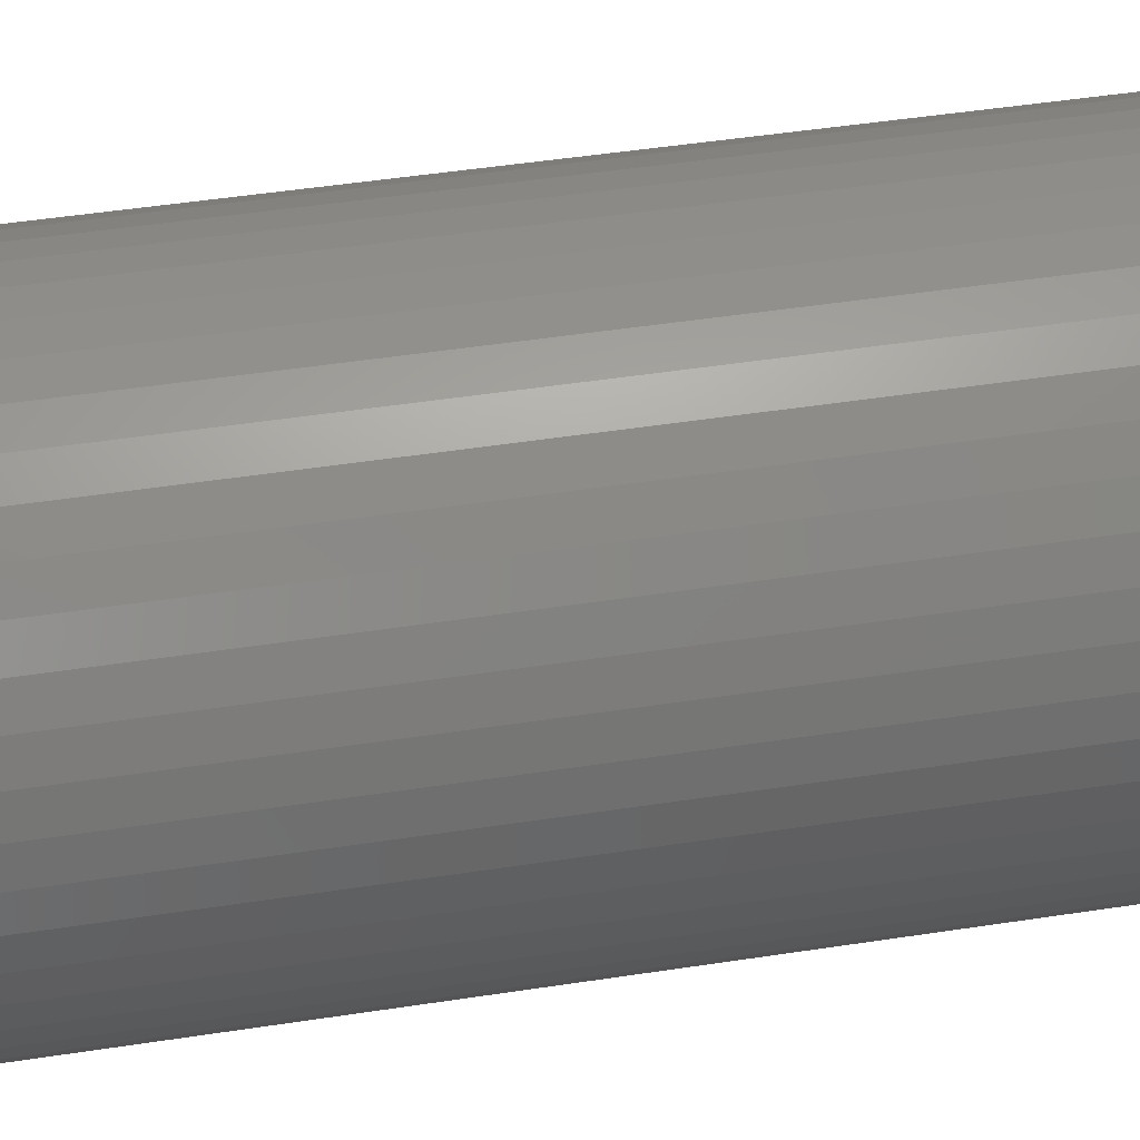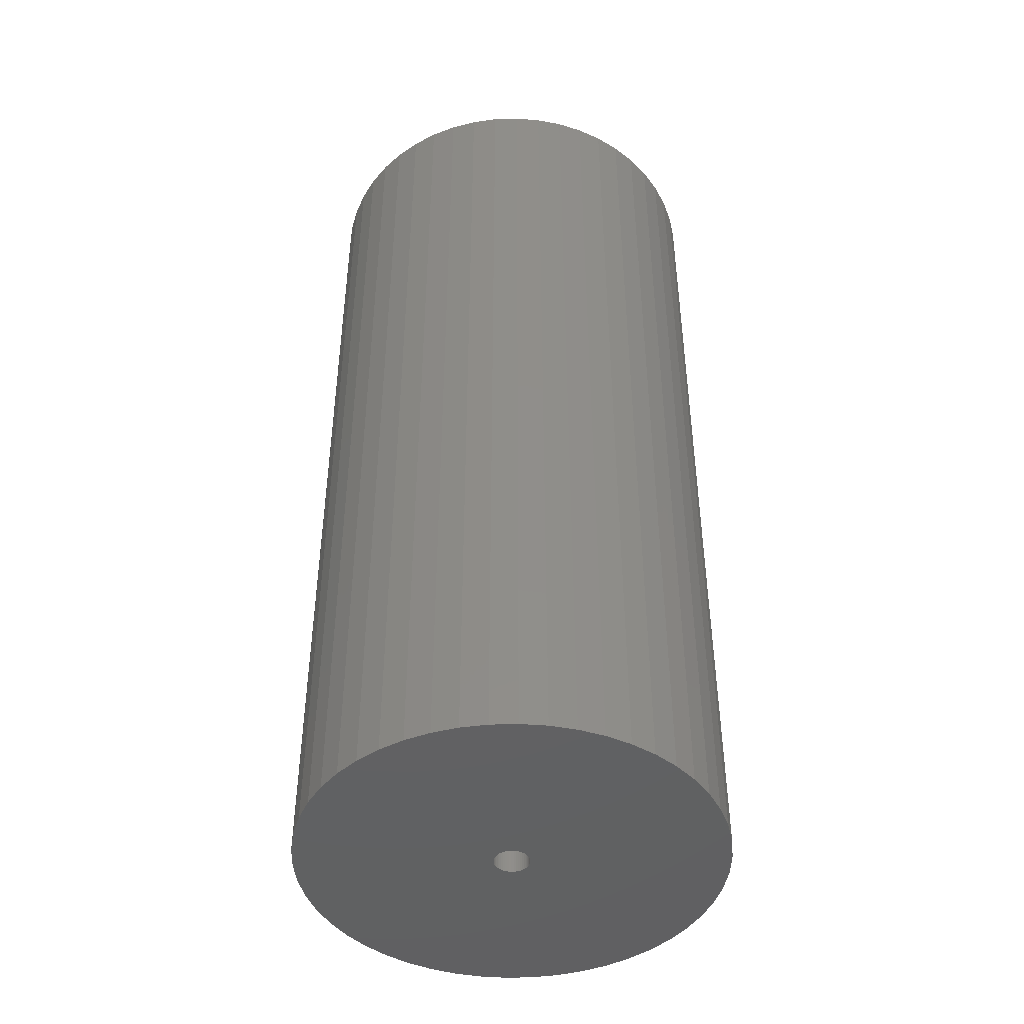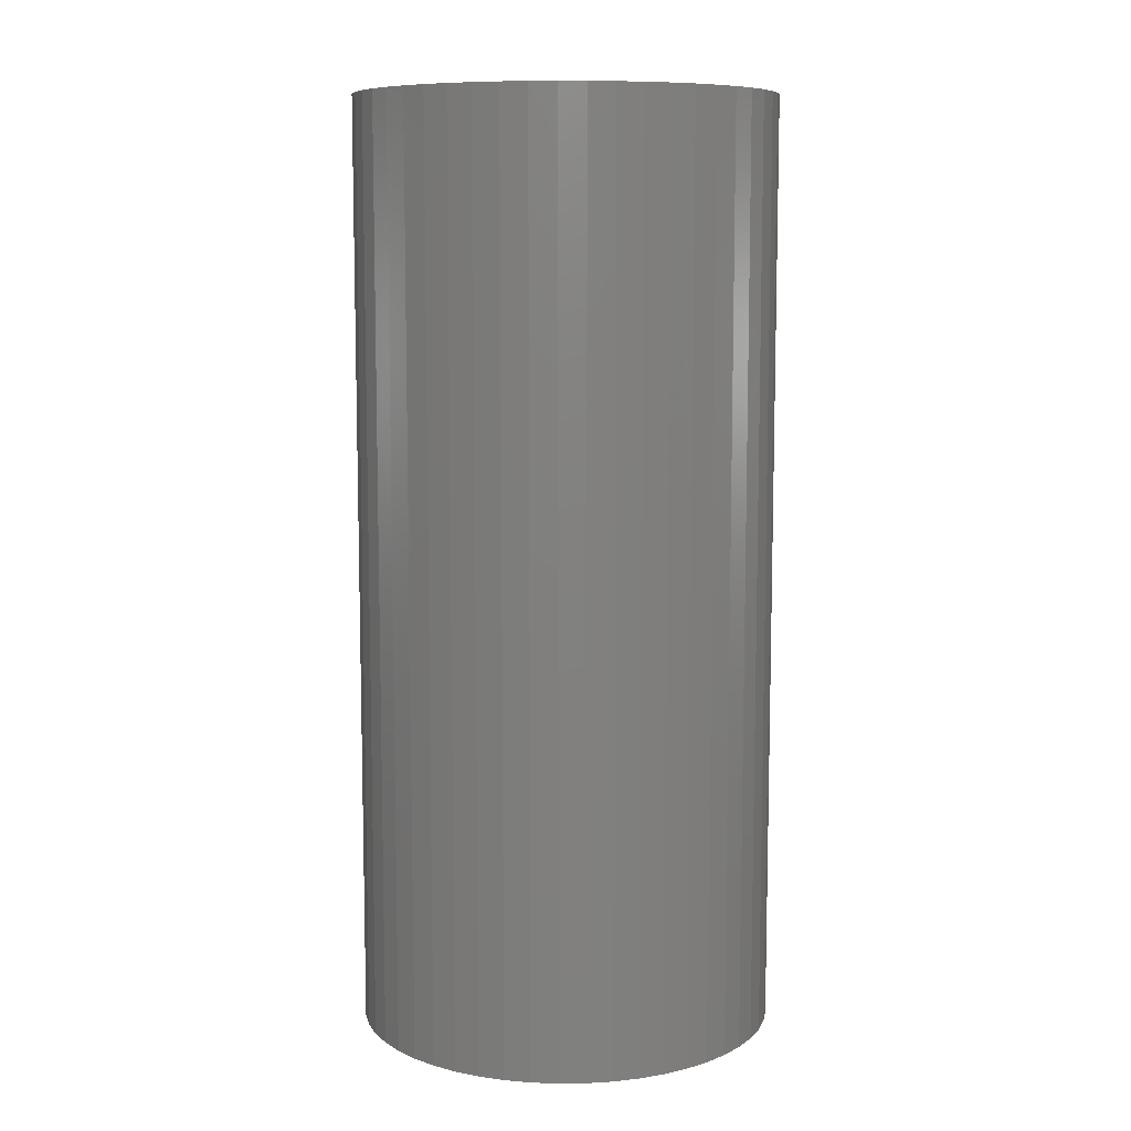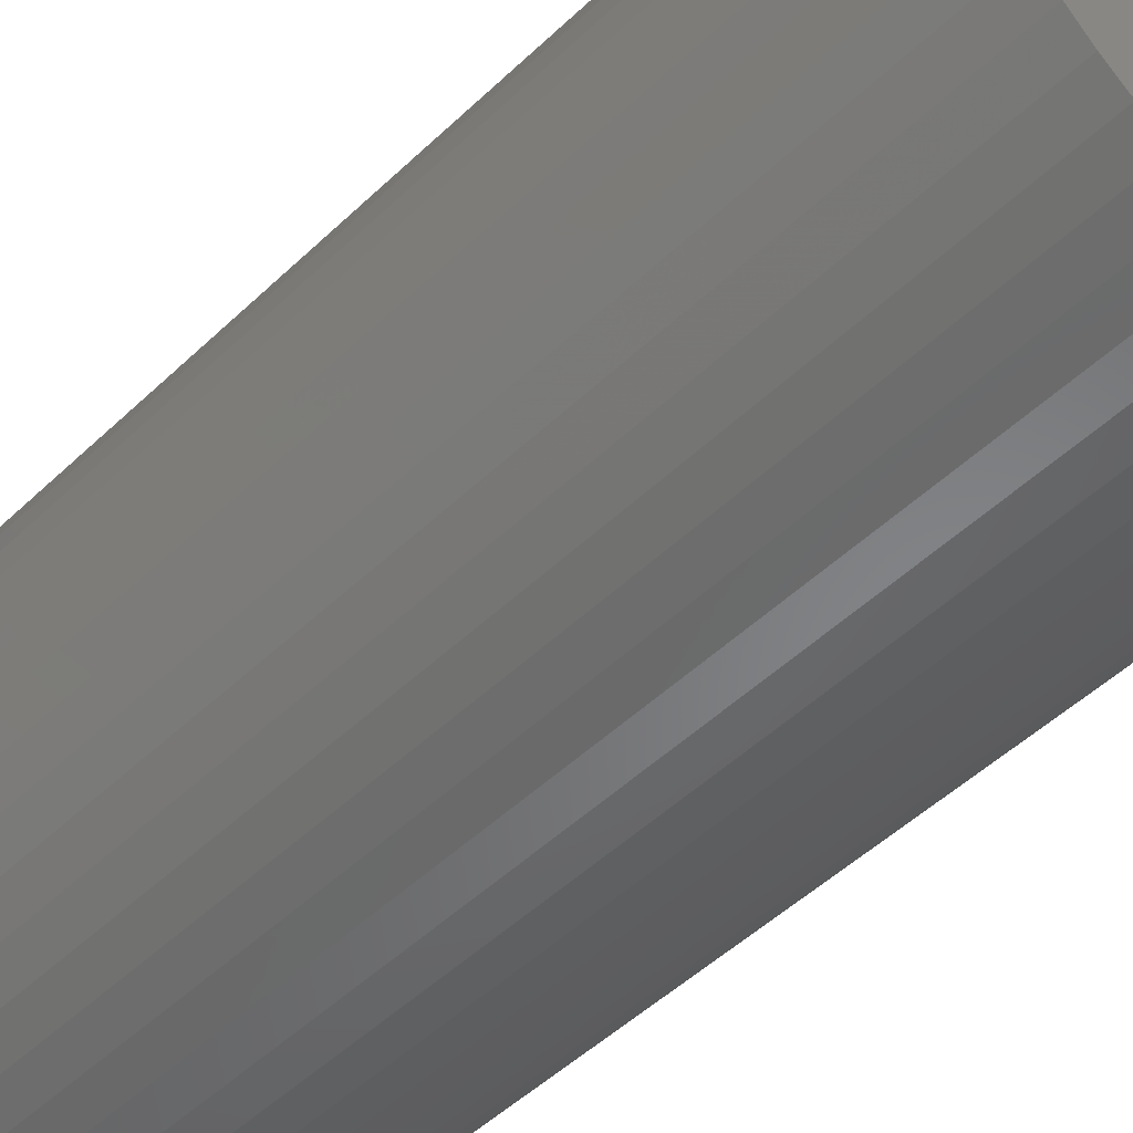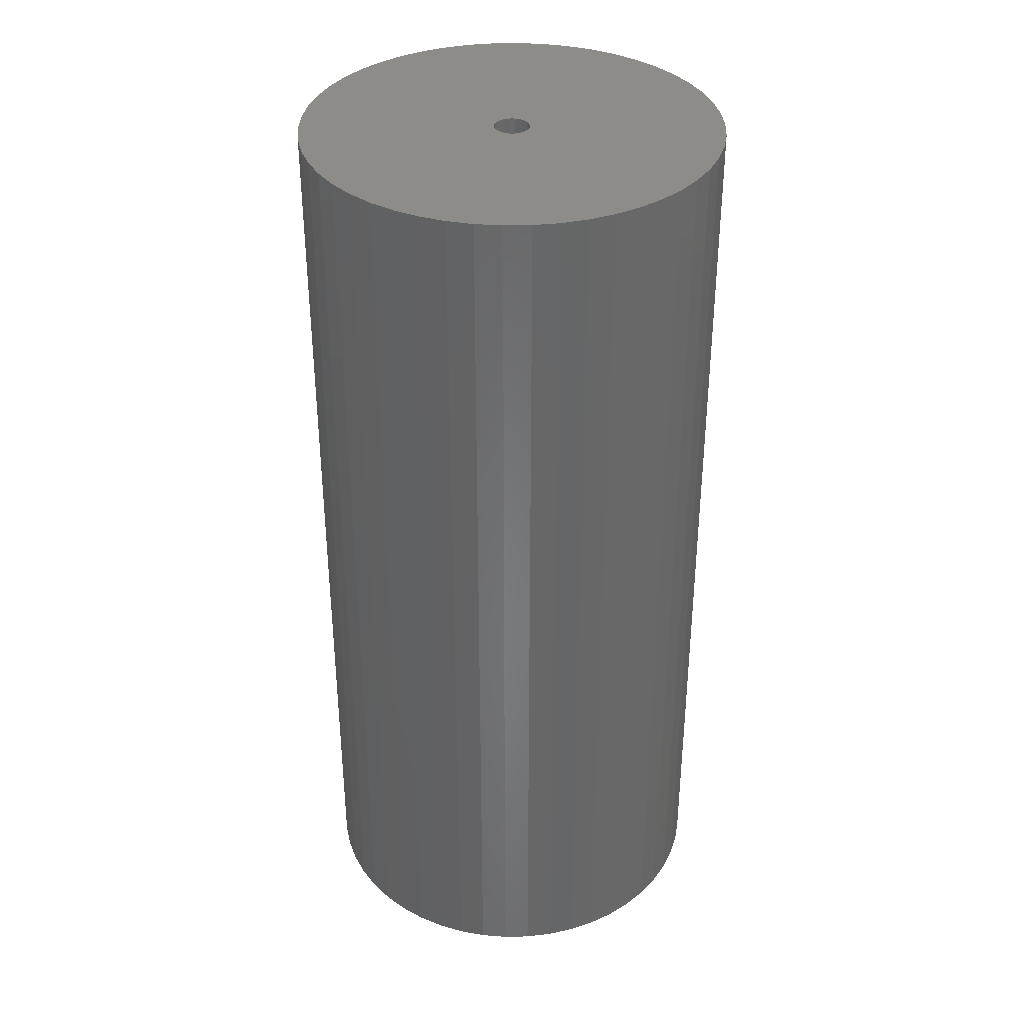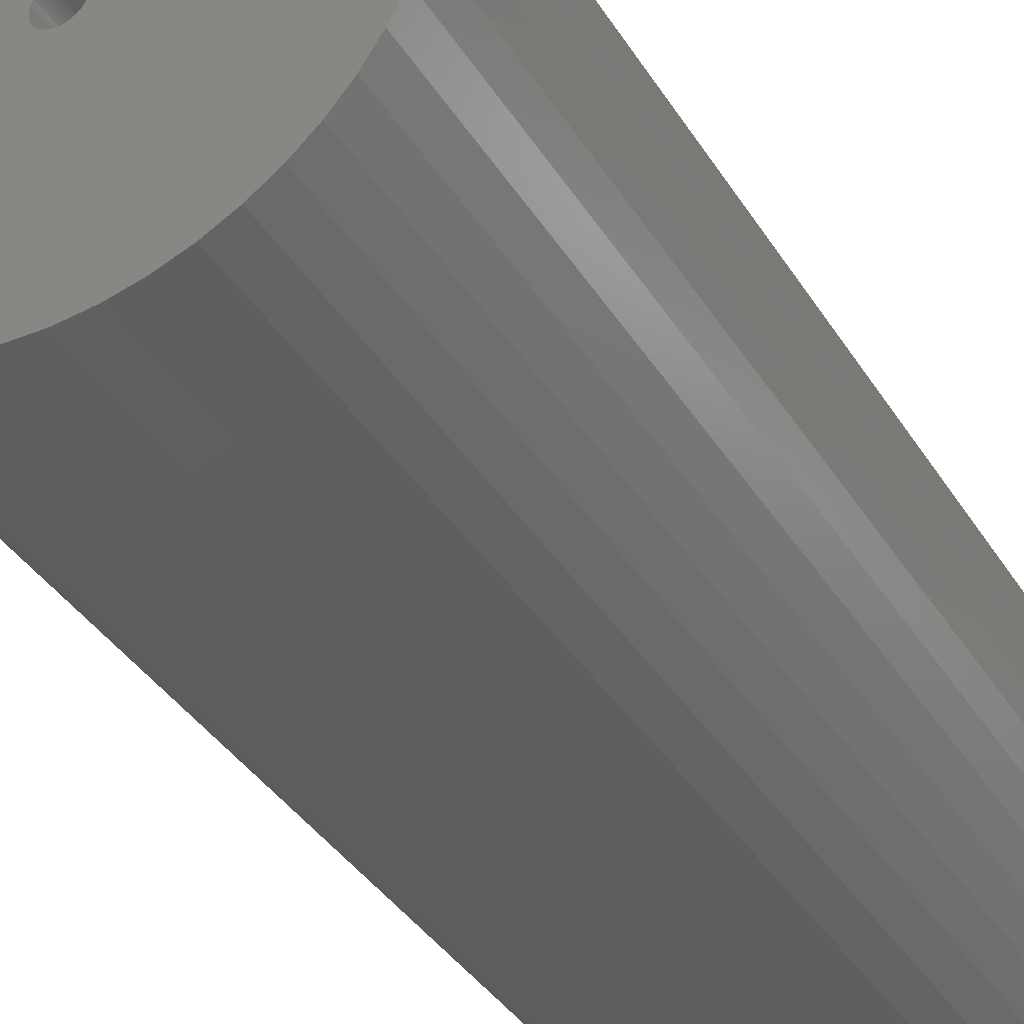
<metadata>
{"format":"stl","ext":"stl","renderer":"f3d","projection":"perspective","resolution":1024,"background":"white","views":[{"elev":47.2,"azim":80.1,"up":"+Y"},{"elev":-44.7,"azim":-62.8,"up":"+Z"},{"elev":9.0,"azim":-30.5,"up":"+Z"},{"elev":-48.3,"azim":136.9,"up":"+Y"},{"elev":36.0,"azim":92.2,"up":"+Z"},{"elev":-36.7,"azim":27.9,"up":"+Y"}]}
</metadata>
<code>
# stl→obj: 200 verts, 400 faces
v 21.5 0 48
v 21.33 2.695 -48
v 21.33 2.695 48
v 21.5 0 -48
v -21.5 0 -48
v -21.33 2.695 48
v -21.33 2.695 -48
v -21.5 0 48
v 1.35 21.46 -48
v -1.35 21.46 48
v 1.35 21.46 48
v -1.35 21.46 -48
v -1.35 -21.46 -48
v 1.35 -21.46 48
v -1.35 -21.46 48
v 1.35 -21.46 -48
v 15.67 14.72 -48
v 13.7 16.57 48
v 15.67 14.72 48
v 13.7 16.57 -48
v -13.7 16.57 -48
v -15.67 14.72 48
v -13.7 16.57 48
v -15.67 14.72 -48
v -6.644 20.45 -48
v -9.154 19.45 48
v -6.644 20.45 48
v -9.154 19.45 -48
v 19.99 7.915 48
v 18.84 10.36 -48
v 18.84 10.36 48
v 19.99 7.915 -48
v 17.39 12.64 -48
v 17.39 12.64 48
v 9.154 19.45 -48
v 6.644 20.45 48
v 9.154 19.45 48
v 6.644 20.45 -48
v 11.52 18.15 -48
v 11.52 18.15 48
v -19.99 7.915 -48
v -18.84 10.36 48
v -18.84 10.36 -48
v -19.99 7.915 48
v -17.39 12.64 -48
v -17.39 12.64 48
v -20.82 5.347 -48
v -20.82 5.347 48
v -4.029 21.12 -48
v -4.029 21.12 48
v 4.029 -21.12 48
v 4.029 -21.12 -48
v 20.82 5.347 48
v 20.82 5.347 -48
v 4.029 21.12 48
v 4.029 21.12 -48
v 1.8 0 48
v 1.786 0.2256 48
v 21.33 -2.695 48
v 1.743 0.4476 48
v 1.786 -0.2256 48
v 1.674 0.6626 48
v 20.82 -5.347 48
v 1.577 0.8672 48
v 1.743 -0.4476 48
v 1.456 1.058 48
v 19.99 -7.915 48
v 1.312 1.232 48
v 1.674 -0.6626 48
v 1.147 1.387 48
v 18.84 -10.36 48
v 0.9645 1.52 48
v 1.577 -0.8672 48
v 0.7664 1.629 48
v 17.39 -12.64 48
v 0.5562 1.712 48
v 1.456 -1.058 48
v 15.67 -14.72 48
v 0.3373 1.768 48
v 0.113 1.796 48
v -0.113 1.796 48
v -0.3373 1.768 48
v -0.5562 1.712 48
v -0.7664 1.629 48
v -0.9645 1.52 48
v -11.52 18.15 48
v -1.147 1.387 48
v -1.312 1.232 48
v -1.456 1.058 48
v 1.312 -1.232 48
v 13.7 -16.57 48
v 1.147 -1.387 48
v 11.52 -18.15 48
v 0.9645 -1.52 48
v 9.154 -19.45 48
v 0.7664 -1.629 48
v 6.644 -20.45 48
v 0.5562 -1.712 48
v 0.3373 -1.768 48
v 0.113 -1.796 48
v -0.113 -1.796 48
v -0.3373 -1.768 48
v -4.029 -21.12 48
v -0.5562 -1.712 48
v -6.644 -20.45 48
v -0.7664 -1.629 48
v -9.154 -19.45 48
v -0.9645 -1.52 48
v -11.52 -18.15 48
v -1.147 -1.387 48
v -13.7 -16.57 48
v -1.312 -1.232 48
v -15.67 -14.72 48
v -1.456 -1.058 48
v -17.39 -12.64 48
v -1.577 -0.8672 48
v -18.84 -10.36 48
v -1.674 -0.6626 48
v -19.99 -7.915 48
v -1.743 -0.4476 48
v -20.82 -5.347 48
v -1.786 -0.2256 48
v -21.33 -2.695 48
v -1.8 0 48
v -1.577 0.8672 48
v -1.674 0.6626 48
v -1.743 0.4476 48
v -1.786 0.2256 48
v -11.52 18.15 -48
v 21.33 -2.695 -48
v 17.39 -12.64 -48
v 15.67 -14.72 -48
v 20.82 -5.347 -48
v 19.99 -7.915 -48
v -18.84 -10.36 -48
v -19.99 -7.915 -48
v 1.8 0 -48
v 1.786 -0.2256 -48
v 1.743 -0.4476 -48
v 1.786 0.2256 -48
v 1.674 -0.6626 -48
v 18.84 -10.36 -48
v 1.577 -0.8672 -48
v 1.743 0.4476 -48
v 1.456 -1.058 -48
v 1.312 -1.232 -48
v 13.7 -16.57 -48
v 1.674 0.6626 -48
v 1.147 -1.387 -48
v 11.52 -18.15 -48
v 0.9645 -1.52 -48
v 9.154 -19.45 -48
v 1.577 0.8672 -48
v 0.7664 -1.629 -48
v 6.644 -20.45 -48
v 0.5562 -1.712 -48
v 1.456 1.058 -48
v 0.3373 -1.768 -48
v 0.113 -1.796 -48
v -0.113 -1.796 -48
v -0.3373 -1.768 -48
v -4.029 -21.12 -48
v -0.5562 -1.712 -48
v -6.644 -20.45 -48
v -0.7664 -1.629 -48
v -9.154 -19.45 -48
v -0.9645 -1.52 -48
v -11.52 -18.15 -48
v -1.147 -1.387 -48
v -13.7 -16.57 -48
v -1.312 -1.232 -48
v -15.67 -14.72 -48
v -1.456 -1.058 -48
v 1.312 1.232 -48
v 1.147 1.387 -48
v 0.9645 1.52 -48
v 0.7664 1.629 -48
v 0.5562 1.712 -48
v 0.3373 1.768 -48
v 0.113 1.796 -48
v -0.113 1.796 -48
v -0.3373 1.768 -48
v -0.5562 1.712 -48
v -0.7664 1.629 -48
v -0.9645 1.52 -48
v -1.147 1.387 -48
v -1.312 1.232 -48
v -1.456 1.058 -48
v -1.577 0.8672 -48
v -1.674 0.6626 -48
v -1.743 0.4476 -48
v -1.786 0.2256 -48
v -1.8 0 -48
v -17.39 -12.64 -48
v -1.577 -0.8672 -48
v -1.674 -0.6626 -48
v -1.743 -0.4476 -48
v -20.82 -5.347 -48
v -1.786 -0.2256 -48
v -21.33 -2.695 -48
f 1 2 3
f 2 1 4
f 5 6 7
f 6 5 8
f 9 10 11
f 10 9 12
f 13 14 15
f 14 13 16
f 17 18 19
f 18 17 20
f 21 22 23
f 22 21 24
f 25 26 27
f 26 25 28
f 29 30 31
f 30 29 32
f 31 33 34
f 33 31 30
f 35 36 37
f 36 35 38
f 39 37 40
f 37 39 35
f 41 42 43
f 42 41 44
f 45 22 24
f 22 45 46
f 47 44 41
f 44 47 48
f 49 27 50
f 27 49 25
f 16 51 14
f 51 16 52
f 53 32 29
f 32 53 54
f 3 54 53
f 54 3 2
f 34 17 19
f 17 34 33
f 38 55 36
f 55 38 56
f 56 11 55
f 11 56 9
f 20 40 18
f 40 20 39
f 43 46 45
f 46 43 42
f 7 48 47
f 48 7 6
f 57 1 3
f 58 3 53
f 1 57 59
f 60 53 29
f 61 59 57
f 62 29 31
f 59 61 63
f 64 31 34
f 65 63 61
f 66 34 19
f 63 65 67
f 68 19 18
f 69 67 65
f 70 18 40
f 67 69 71
f 72 40 37
f 73 71 69
f 74 37 36
f 71 73 75
f 76 36 55
f 77 75 73
f 75 77 78
f 3 58 57
f 53 60 58
f 29 62 60
f 31 64 62
f 34 66 64
f 79 55 11
f 19 68 66
f 18 70 68
f 40 72 70
f 37 74 72
f 36 76 74
f 55 79 76
f 11 80 79
f 11 81 80
f 10 81 11
f 81 10 82
f 50 82 10
f 82 50 83
f 27 83 50
f 83 27 84
f 26 84 27
f 84 26 85
f 86 85 26
f 85 86 87
f 23 87 86
f 87 23 88
f 22 88 23
f 88 22 89
f 90 78 77
f 78 90 91
f 92 91 90
f 91 92 93
f 94 93 92
f 93 94 95
f 96 95 94
f 95 96 97
f 98 97 96
f 97 98 51
f 99 51 98
f 51 99 14
f 100 14 99
f 101 14 100
f 15 101 102
f 103 102 104
f 105 104 106
f 107 106 108
f 109 108 110
f 111 110 112
f 101 15 14
f 113 112 114
f 115 114 116
f 117 116 118
f 119 118 120
f 121 120 122
f 123 122 124
f 46 89 22
f 102 103 15
f 89 46 125
f 104 105 103
f 42 125 46
f 106 107 105
f 125 42 126
f 108 109 107
f 44 126 42
f 110 111 109
f 126 44 127
f 112 113 111
f 48 127 44
f 114 115 113
f 127 48 128
f 116 117 115
f 6 128 48
f 118 119 117
f 128 6 124
f 120 121 119
f 8 124 6
f 122 123 121
f 124 8 123
f 28 86 26
f 86 28 129
f 129 23 86
f 23 129 21
f 12 50 10
f 50 12 49
f 59 4 1
f 4 59 130
f 78 131 75
f 131 78 132
f 67 133 63
f 133 67 134
f 63 130 59
f 130 63 133
f 135 119 136
f 119 135 117
f 137 4 130
f 138 130 133
f 4 137 2
f 139 133 134
f 140 2 137
f 141 134 142
f 2 140 54
f 143 142 131
f 144 54 140
f 145 131 132
f 54 144 32
f 146 132 147
f 148 32 144
f 149 147 150
f 32 148 30
f 151 150 152
f 153 30 148
f 154 152 155
f 30 153 33
f 156 155 52
f 157 33 153
f 33 157 17
f 130 138 137
f 133 139 138
f 134 141 139
f 142 143 141
f 131 145 143
f 158 52 16
f 132 146 145
f 147 149 146
f 150 151 149
f 152 154 151
f 155 156 154
f 52 158 156
f 16 159 158
f 16 160 159
f 13 160 16
f 160 13 161
f 162 161 13
f 161 162 163
f 164 163 162
f 163 164 165
f 166 165 164
f 165 166 167
f 168 167 166
f 167 168 169
f 170 169 168
f 169 170 171
f 172 171 170
f 171 172 173
f 174 17 157
f 17 174 20
f 175 20 174
f 20 175 39
f 176 39 175
f 39 176 35
f 177 35 176
f 35 177 38
f 178 38 177
f 38 178 56
f 179 56 178
f 56 179 9
f 180 9 179
f 181 9 180
f 12 181 182
f 49 182 183
f 25 183 184
f 28 184 185
f 129 185 186
f 21 186 187
f 181 12 9
f 24 187 188
f 45 188 189
f 43 189 190
f 41 190 191
f 47 191 192
f 7 192 193
f 194 173 172
f 182 49 12
f 173 194 195
f 183 25 49
f 135 195 194
f 184 28 25
f 195 135 196
f 185 129 28
f 136 196 135
f 186 21 129
f 196 136 197
f 187 24 21
f 198 197 136
f 188 45 24
f 197 198 199
f 189 43 45
f 200 199 198
f 190 41 43
f 199 200 193
f 191 47 41
f 5 193 200
f 192 7 47
f 193 5 7
f 152 93 95
f 93 152 150
f 147 78 91
f 78 147 132
f 75 142 71
f 142 75 131
f 136 121 198
f 121 136 119
f 155 95 97
f 95 155 152
f 52 97 51
f 97 52 155
f 71 134 67
f 134 71 142
f 162 15 103
f 15 162 13
f 166 105 107
f 105 166 164
f 164 103 105
f 103 164 162
f 172 115 194
f 115 172 113
f 172 111 113
f 111 172 170
f 198 123 200
f 123 198 121
f 200 8 5
f 8 200 123
f 150 91 93
f 91 150 147
f 194 117 135
f 117 194 115
f 168 107 109
f 107 168 166
f 170 109 111
f 109 170 168
f 137 58 140
f 58 137 57
f 124 192 128
f 192 124 193
f 181 80 81
f 80 181 180
f 159 101 100
f 101 159 160
f 175 68 70
f 68 175 174
f 187 87 88
f 87 187 186
f 184 83 84
f 83 184 183
f 148 64 153
f 64 148 62
f 140 60 144
f 60 140 58
f 178 74 76
f 74 178 177
f 179 76 79
f 76 179 178
f 176 70 72
f 70 176 175
f 126 189 125
f 189 126 190
f 127 190 126
f 190 127 191
f 183 82 83
f 82 183 182
f 158 100 99
f 100 158 159
f 154 98 96
f 98 154 156
f 144 62 148
f 62 144 60
f 157 68 174
f 68 157 66
f 153 66 157
f 66 153 64
f 180 79 80
f 79 180 179
f 177 72 74
f 72 177 176
f 125 188 89
f 188 125 189
f 89 187 88
f 187 89 188
f 128 191 127
f 191 128 192
f 185 84 85
f 84 185 184
f 186 85 87
f 85 186 185
f 182 81 82
f 81 182 181
f 138 57 137
f 57 138 61
f 151 96 94
f 96 151 154
f 146 92 90
f 92 146 149
f 139 61 138
f 61 139 65
f 116 196 118
f 196 116 195
f 143 69 141
f 69 143 73
f 146 77 145
f 77 146 90
f 161 104 102
f 104 161 163
f 112 173 114
f 173 112 171
f 118 197 120
f 197 118 196
f 156 99 98
f 99 156 158
f 149 94 92
f 94 149 151
f 141 65 139
f 65 141 69
f 145 73 143
f 73 145 77
f 160 102 101
f 102 160 161
f 163 106 104
f 106 163 165
f 167 110 108
f 110 167 169
f 169 112 110
f 112 169 171
f 120 199 122
f 199 120 197
f 122 193 124
f 193 122 199
f 165 108 106
f 108 165 167
f 114 195 116
f 195 114 173

</code>
